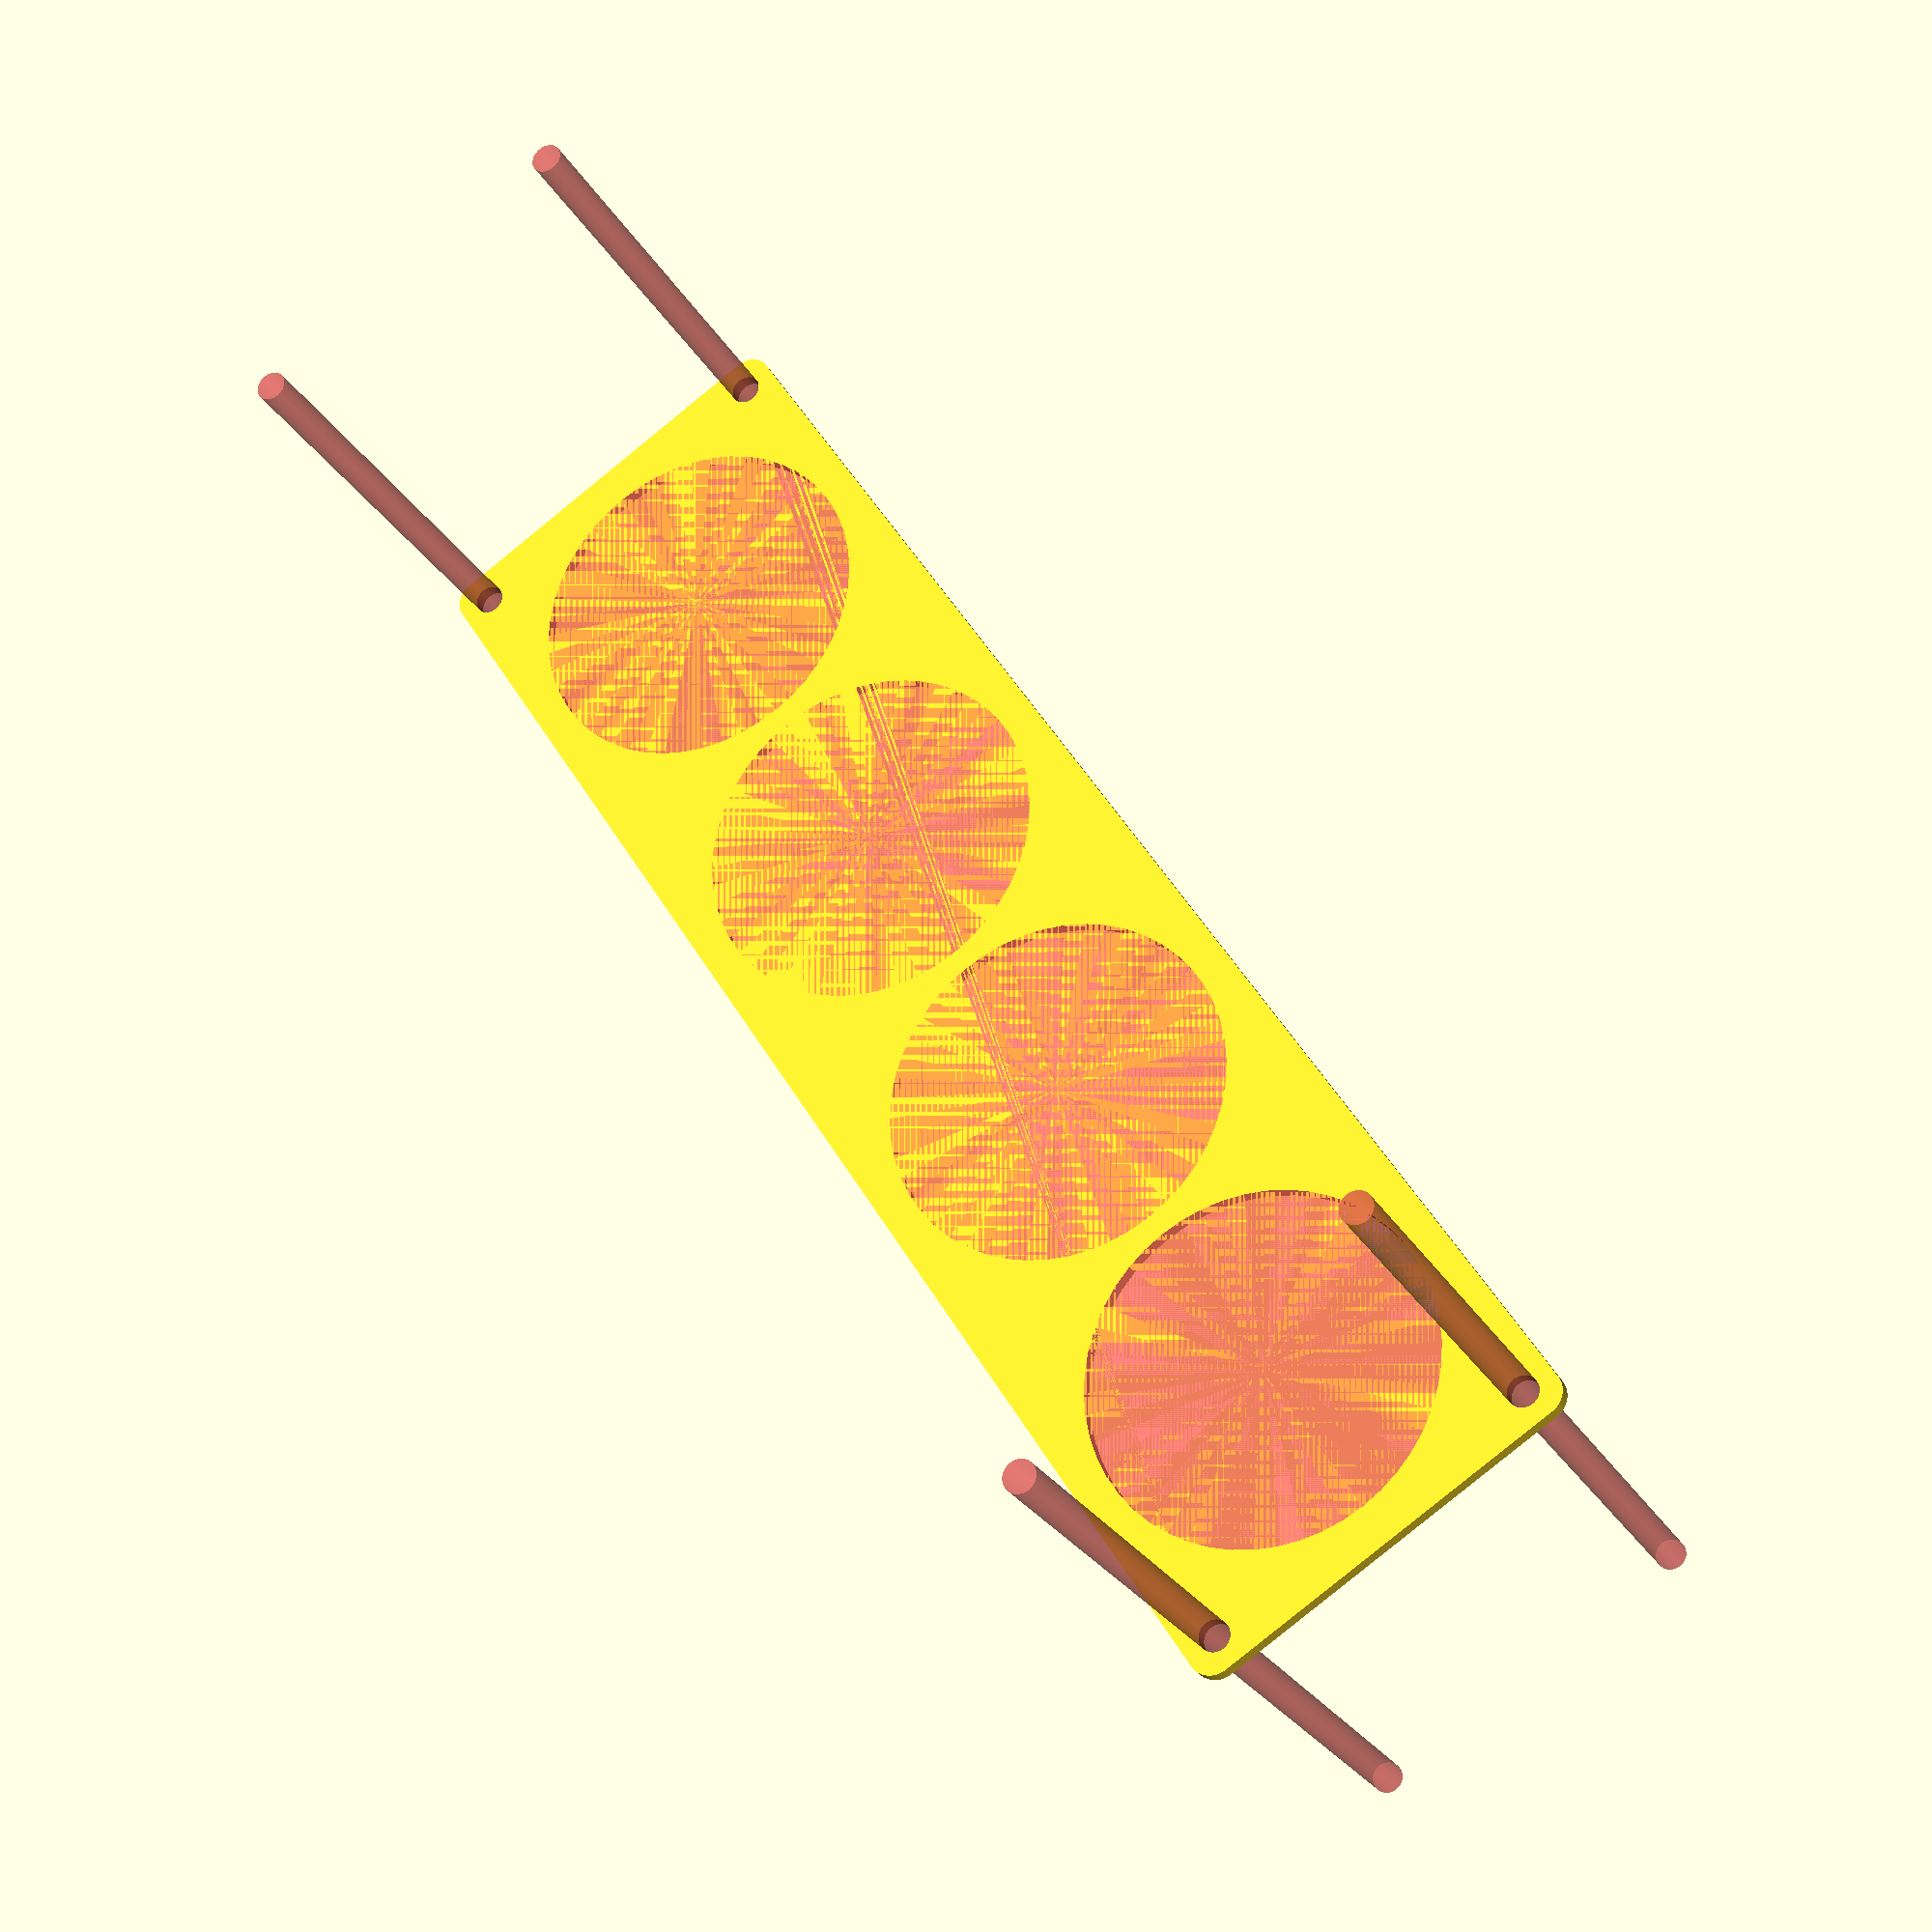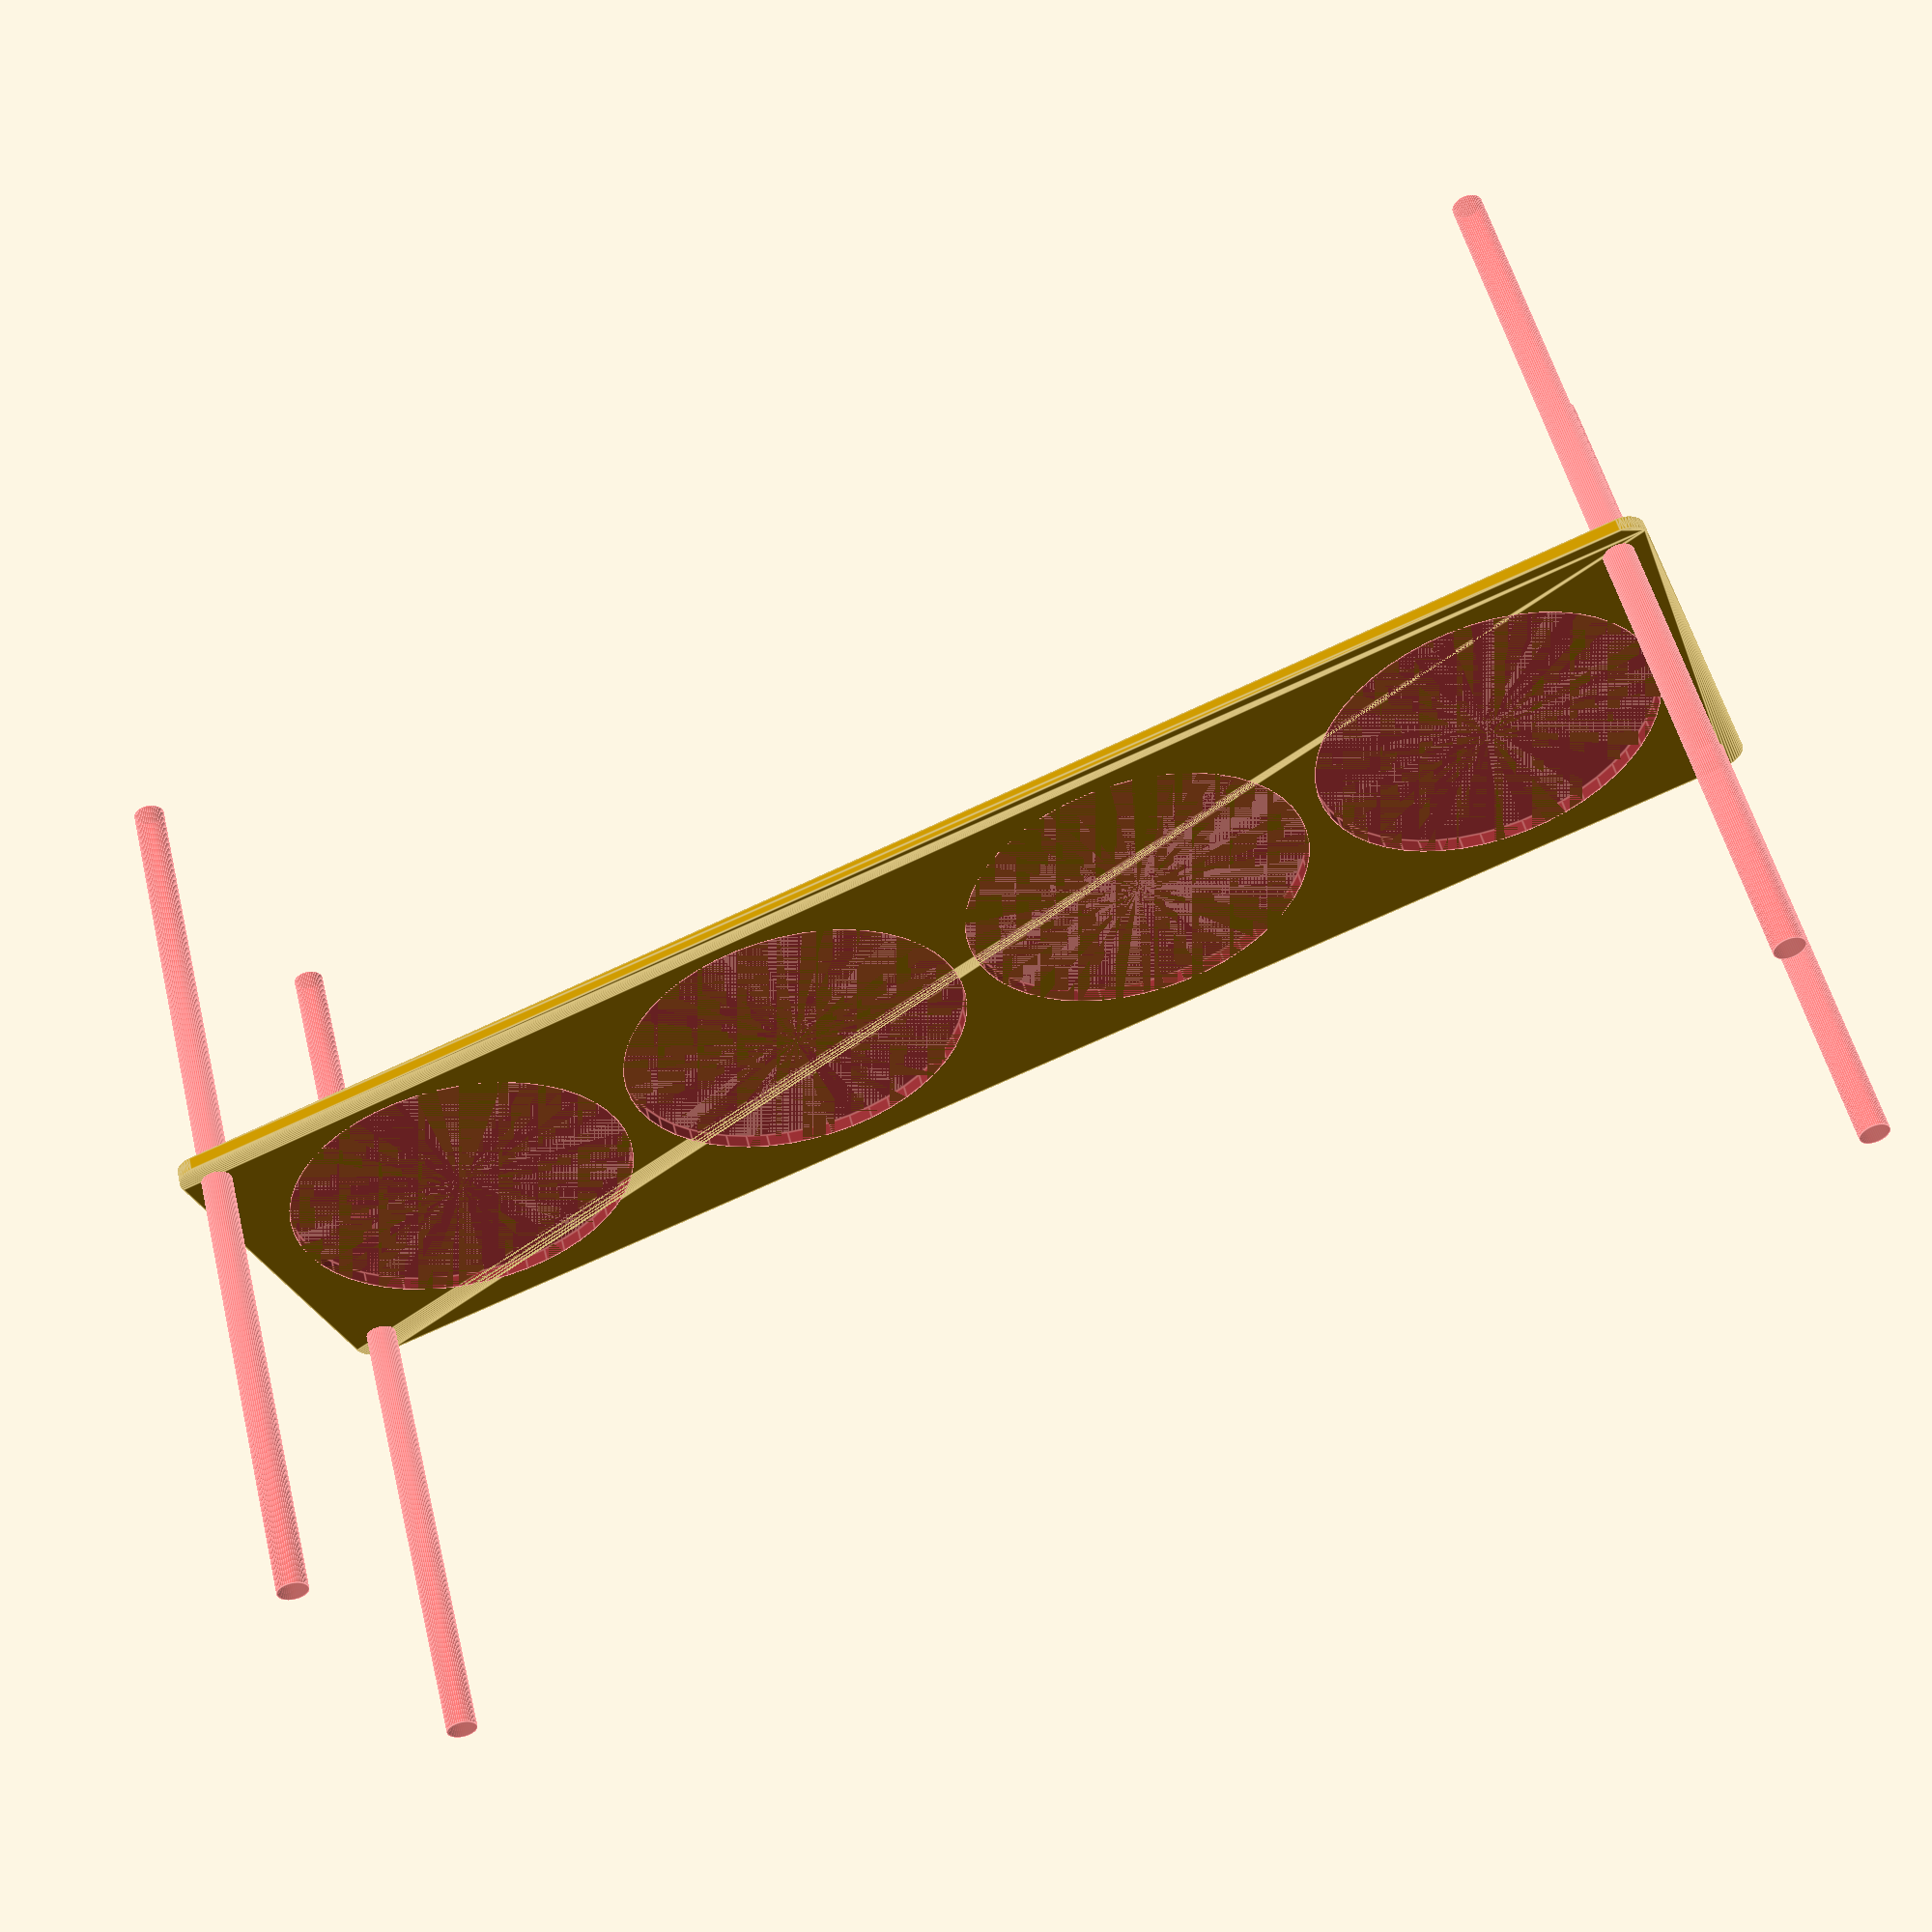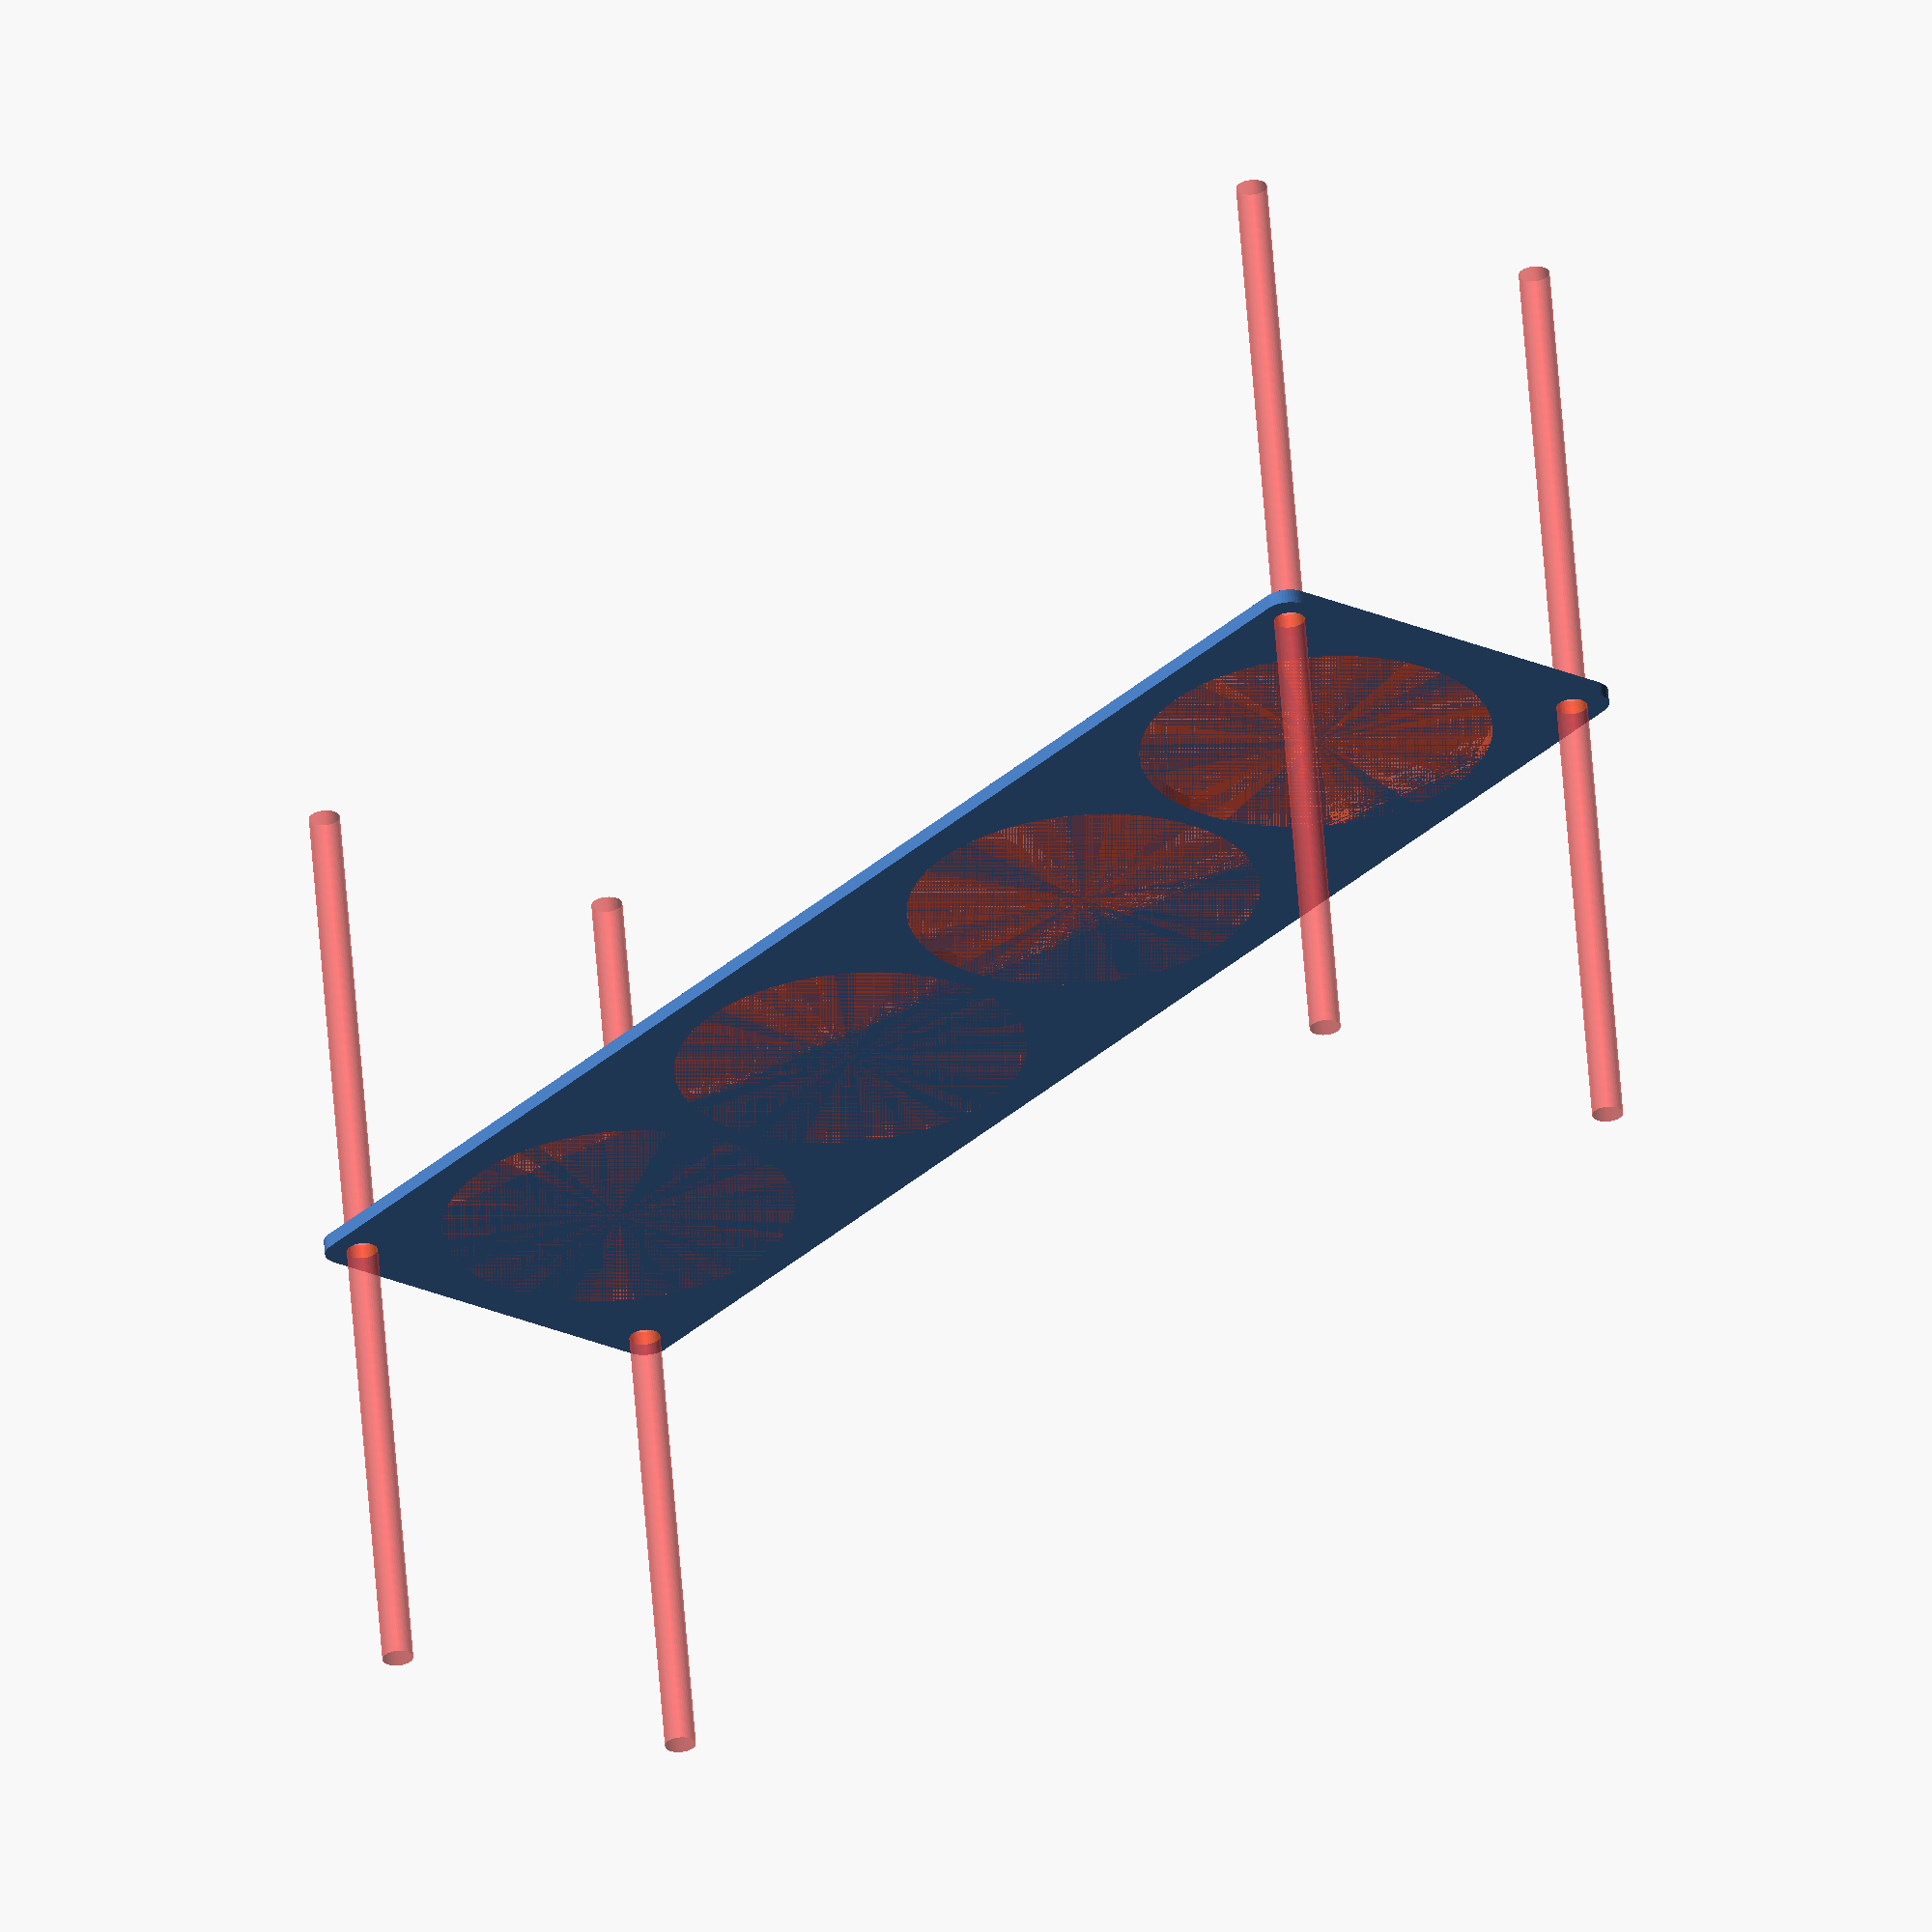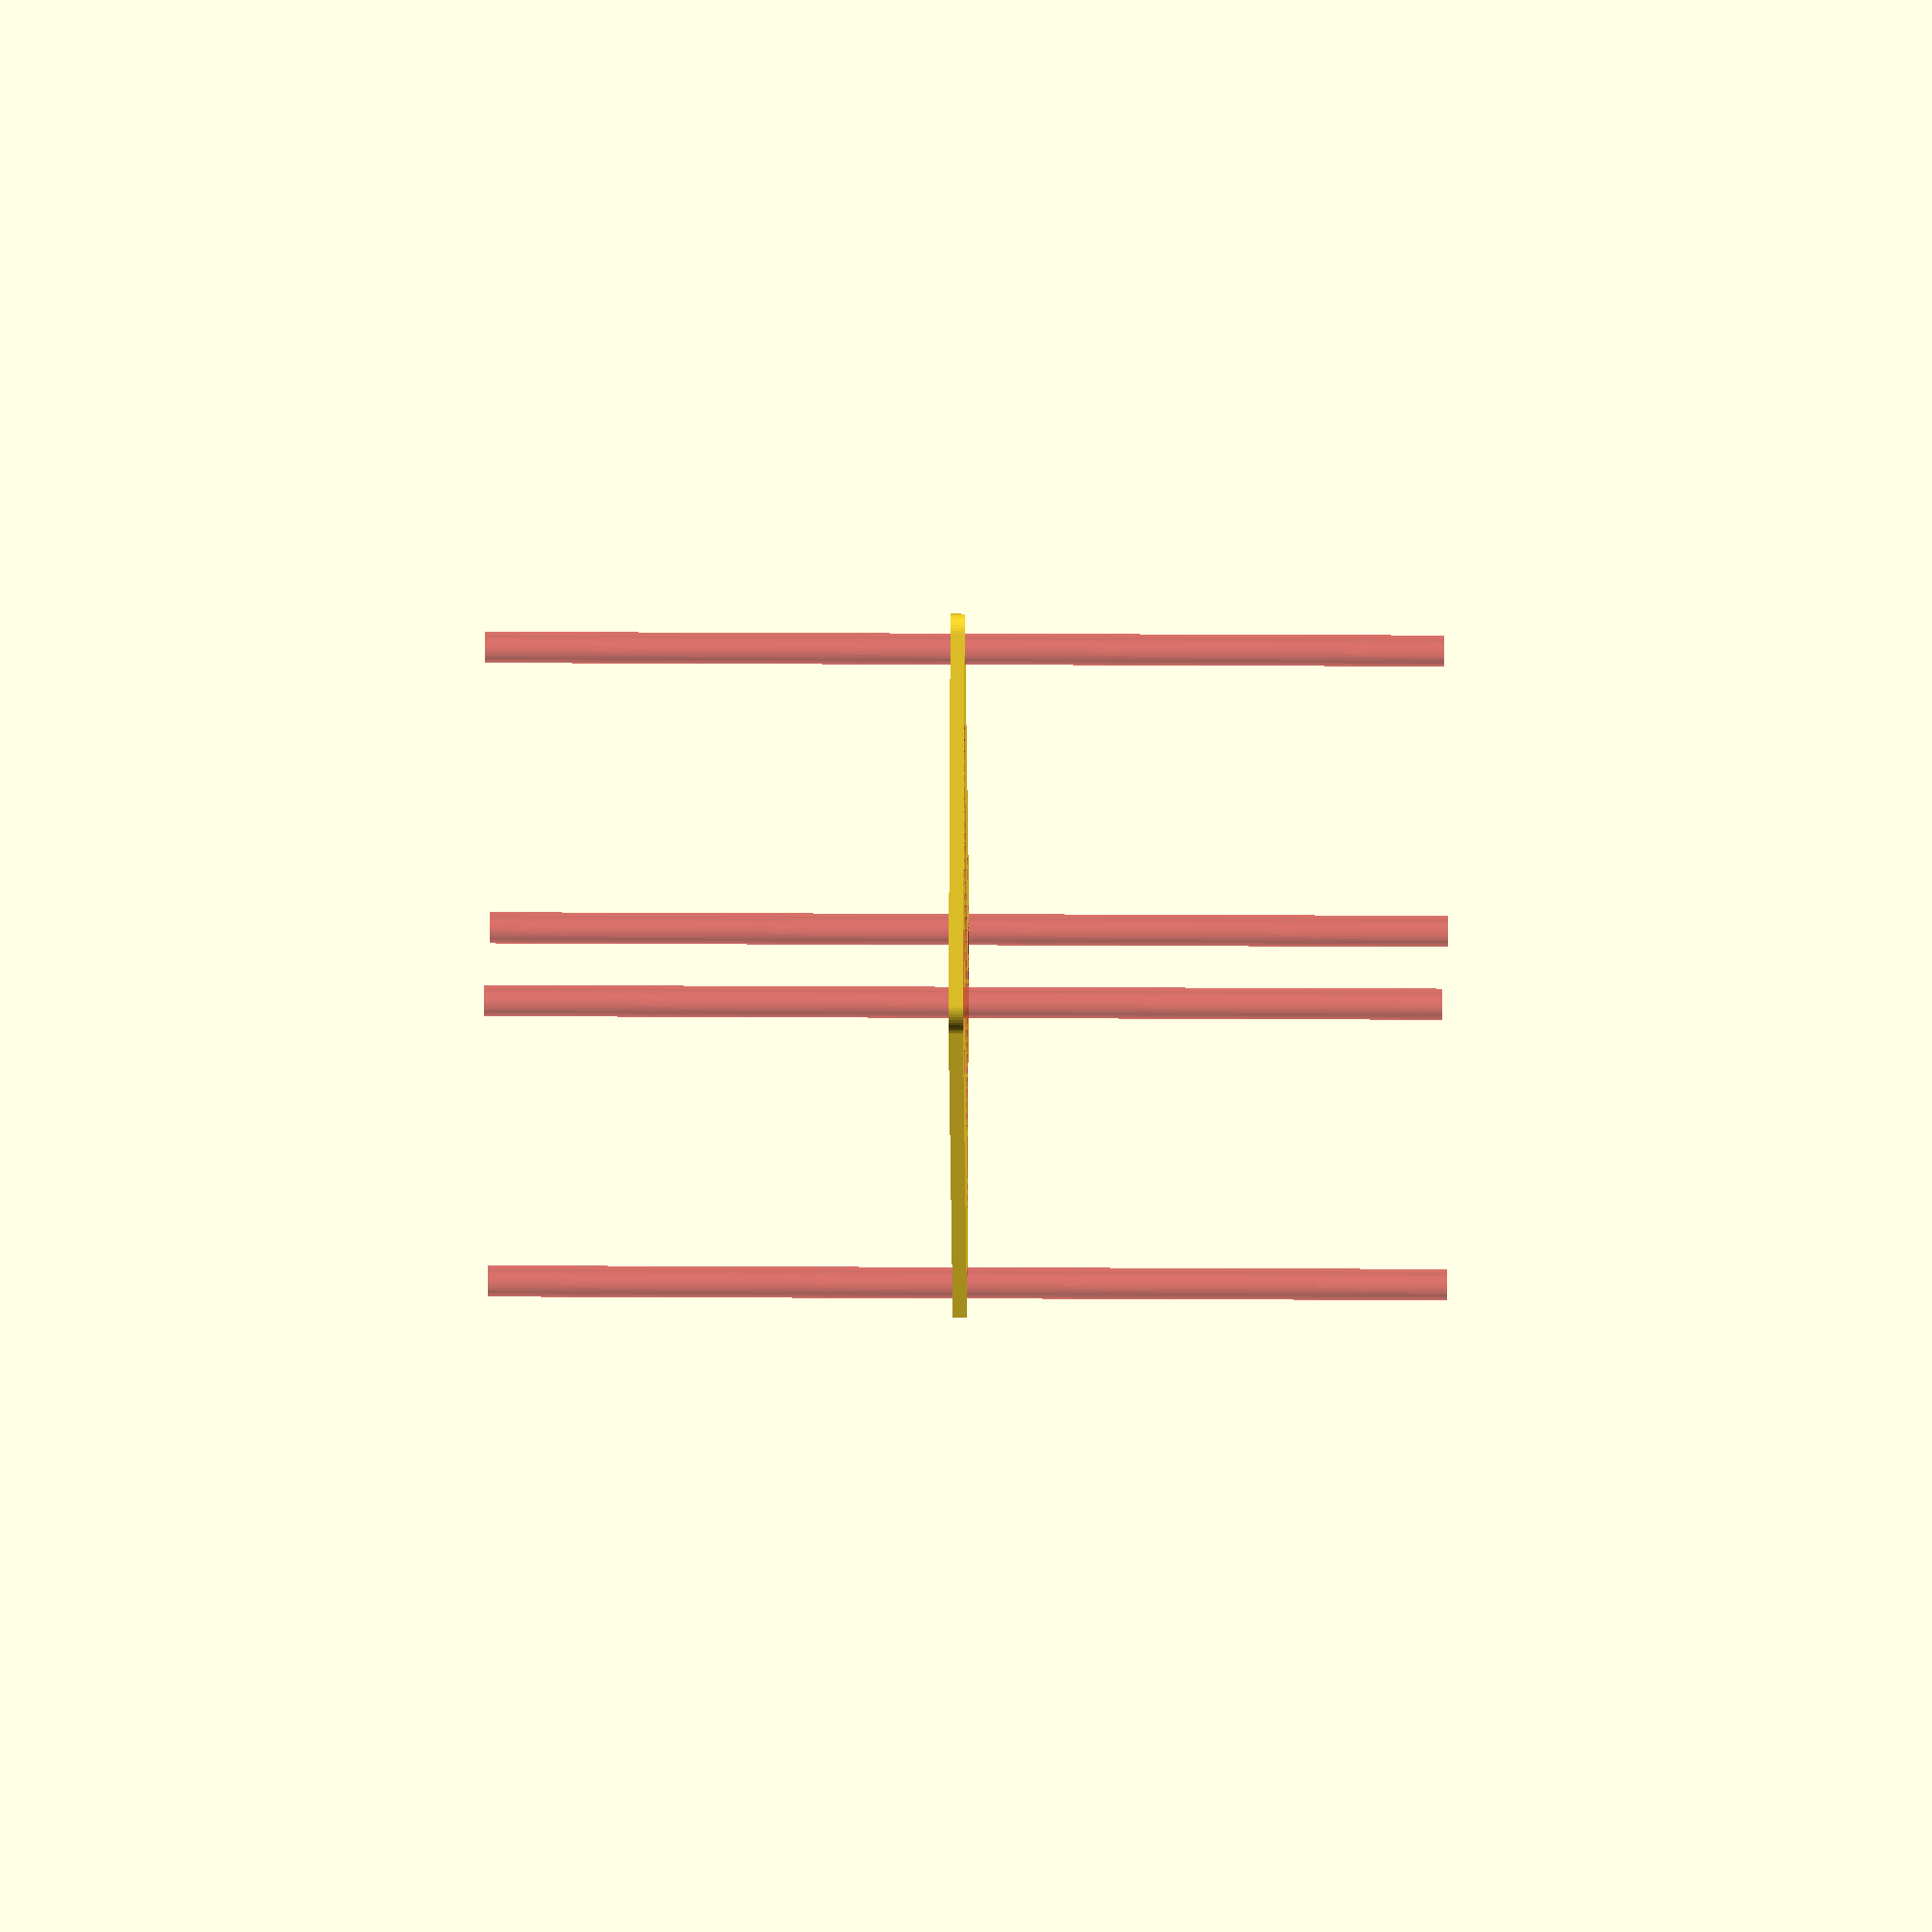
<openscad>
$fn = 50;


difference() {
	union() {
		hull() {
			translate(v = [-159.5000000000, 39.5000000000, 0]) {
				cylinder(h = 3, r = 5);
			}
			translate(v = [159.5000000000, 39.5000000000, 0]) {
				cylinder(h = 3, r = 5);
			}
			translate(v = [-159.5000000000, -39.5000000000, 0]) {
				cylinder(h = 3, r = 5);
			}
			translate(v = [159.5000000000, -39.5000000000, 0]) {
				cylinder(h = 3, r = 5);
			}
		}
	}
	union() {
		#translate(v = [-157.5000000000, -37.5000000000, -100.0000000000]) {
			cylinder(h = 200, r = 3.2500000000);
		}
		#translate(v = [-157.5000000000, 37.5000000000, -100.0000000000]) {
			cylinder(h = 200, r = 3.2500000000);
		}
		#translate(v = [157.5000000000, -37.5000000000, -100.0000000000]) {
			cylinder(h = 200, r = 3.2500000000);
		}
		#translate(v = [157.5000000000, 37.5000000000, -100.0000000000]) {
			cylinder(h = 200, r = 3.2500000000);
		}
		#translate(v = [-118.5000000000, 0, 0]) {
			cylinder(h = 3, r = 37.0000000000);
		}
		#translate(v = [-39.5000000000, 0, 0]) {
			cylinder(h = 3, r = 37.0000000000);
		}
		#translate(v = [39.5000000000, 0, 0]) {
			cylinder(h = 3, r = 37.0000000000);
		}
		#translate(v = [118.5000000000, 0, 0]) {
			cylinder(h = 3, r = 37.0000000000);
		}
	}
}
</openscad>
<views>
elev=25.8 azim=57.6 roll=23.1 proj=p view=solid
elev=126.8 azim=21.7 roll=13.8 proj=p view=edges
elev=298.5 azim=128.0 roll=355.6 proj=o view=solid
elev=132.7 azim=122.0 roll=89.7 proj=o view=wireframe
</views>
